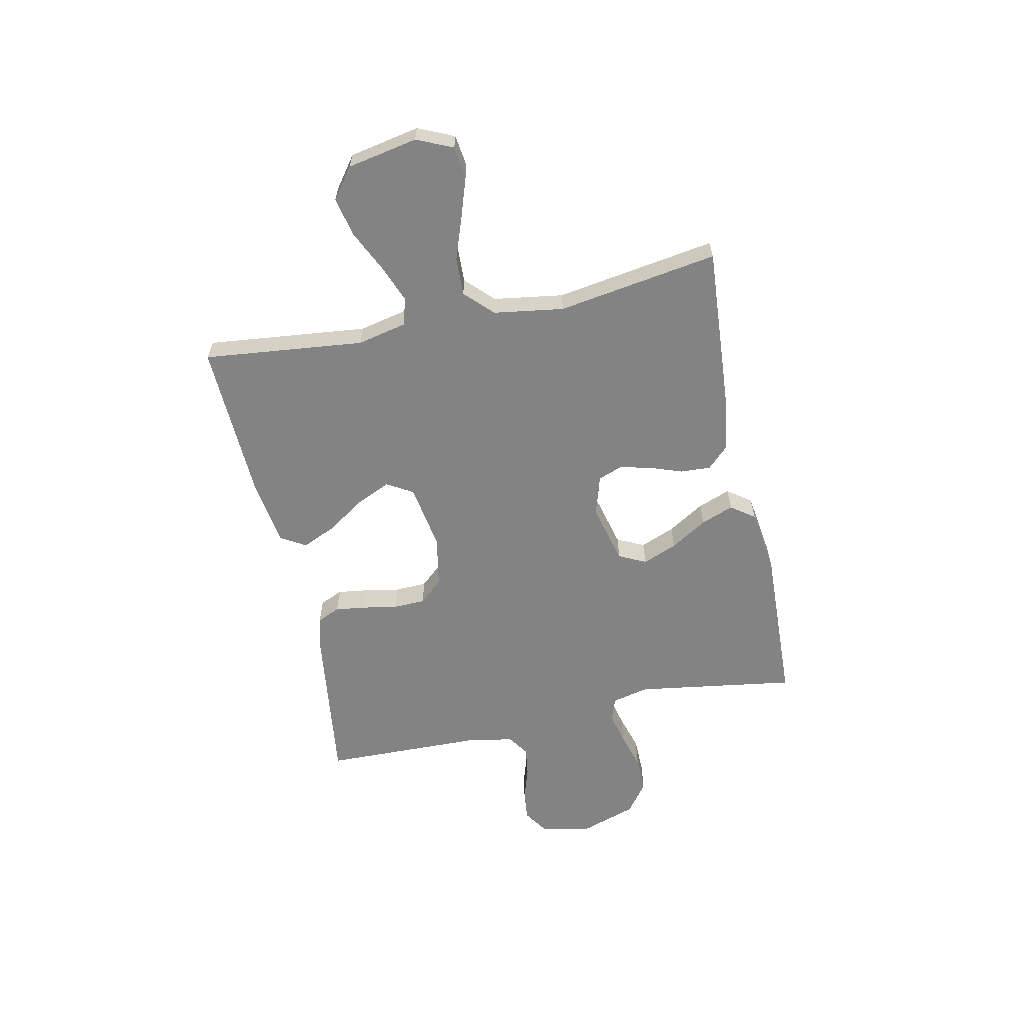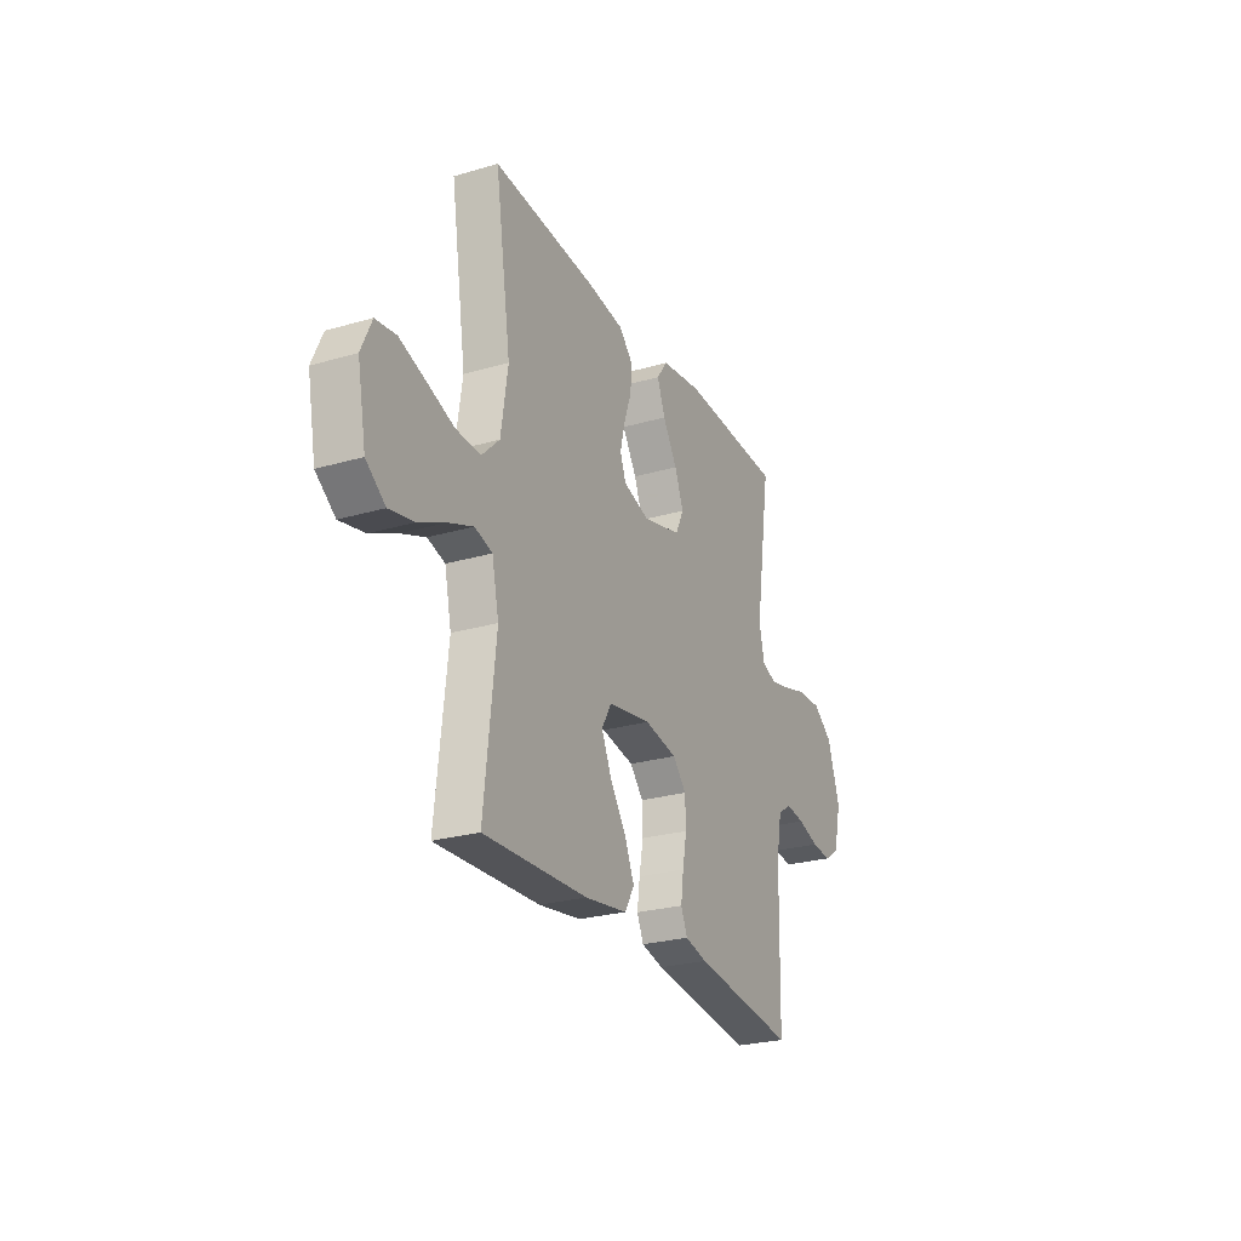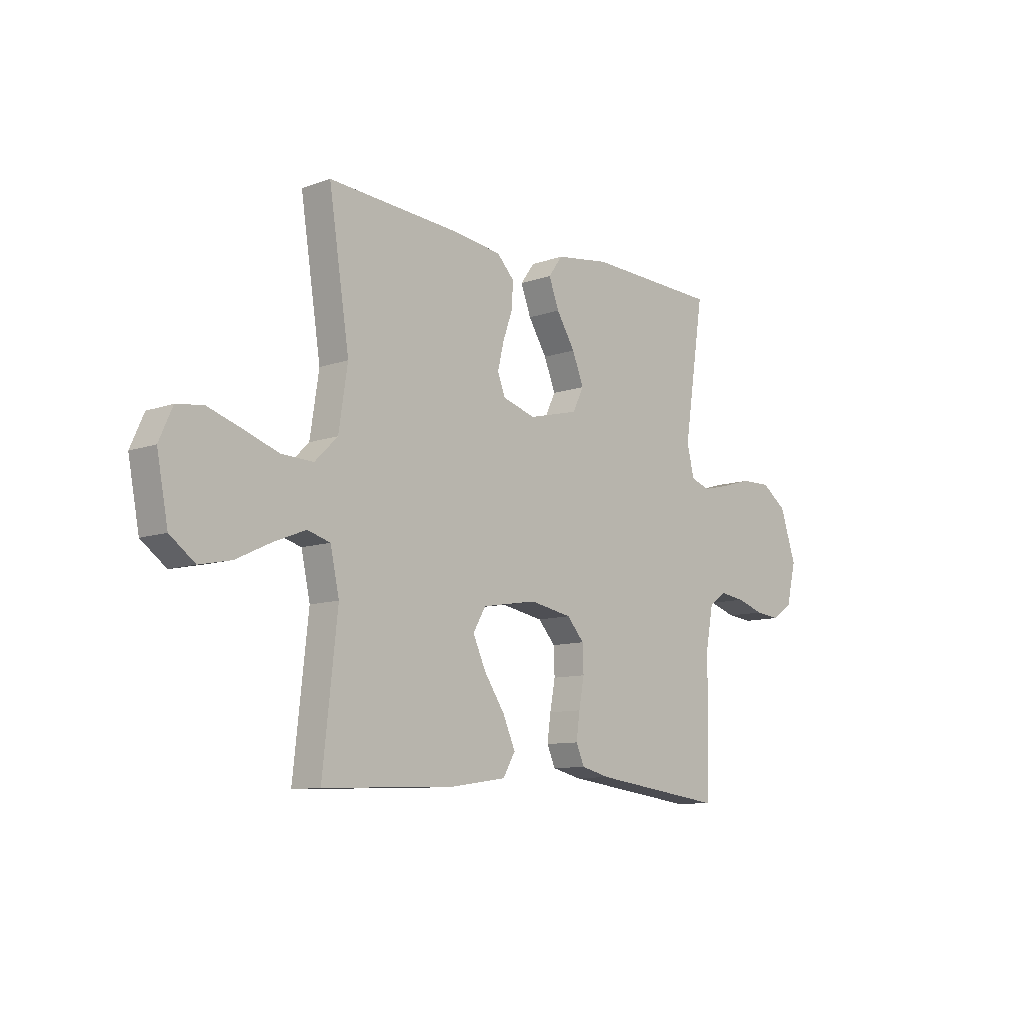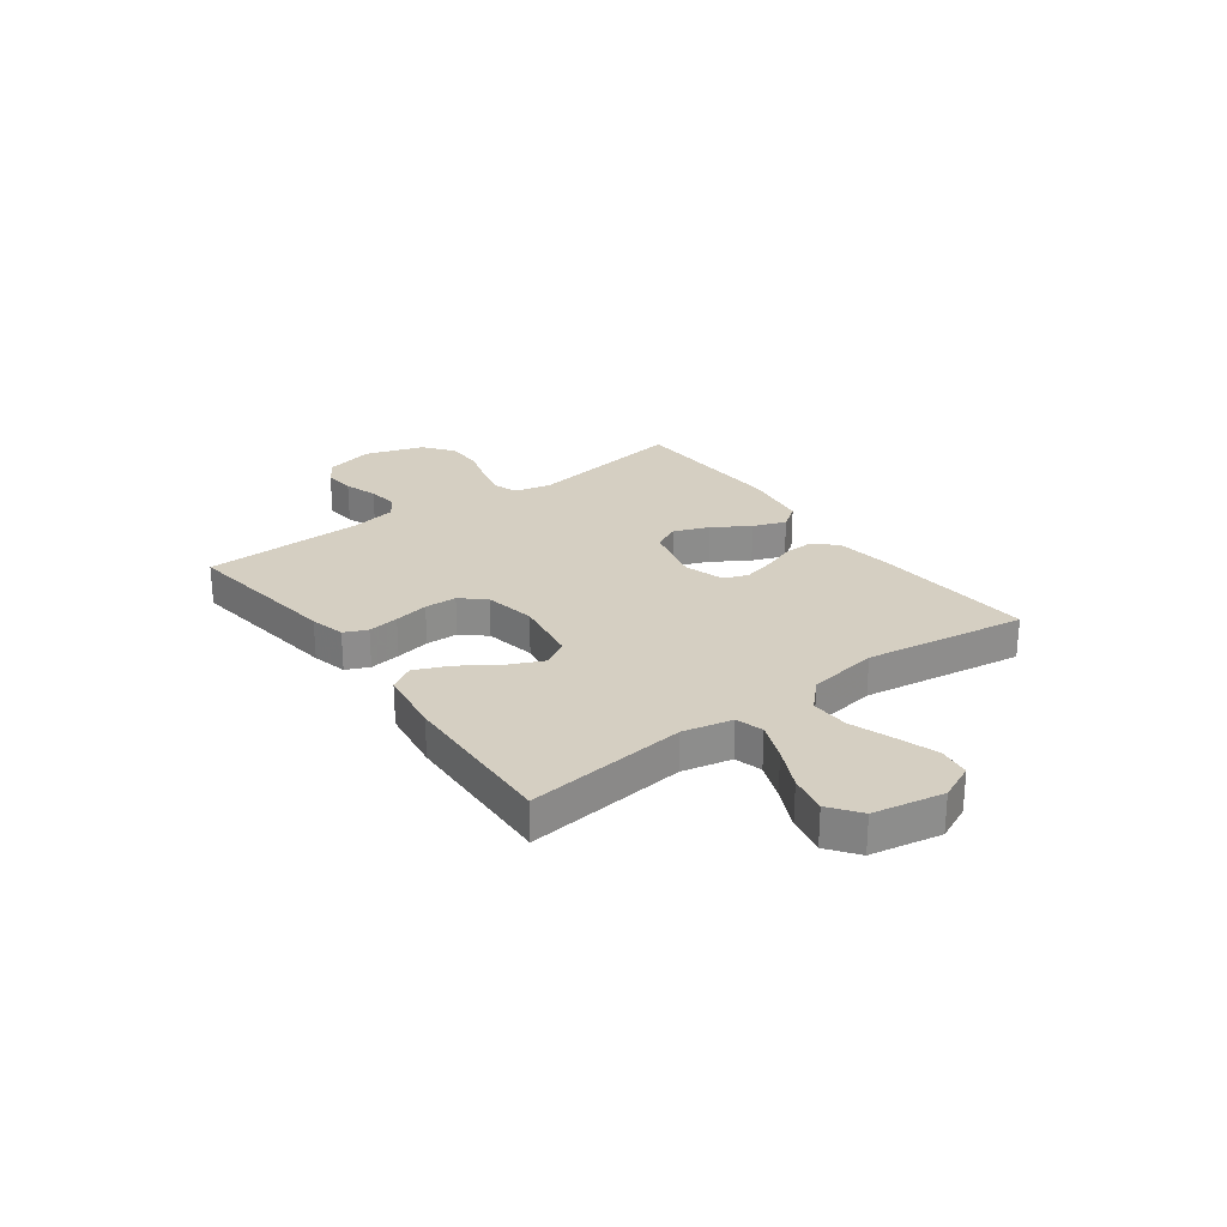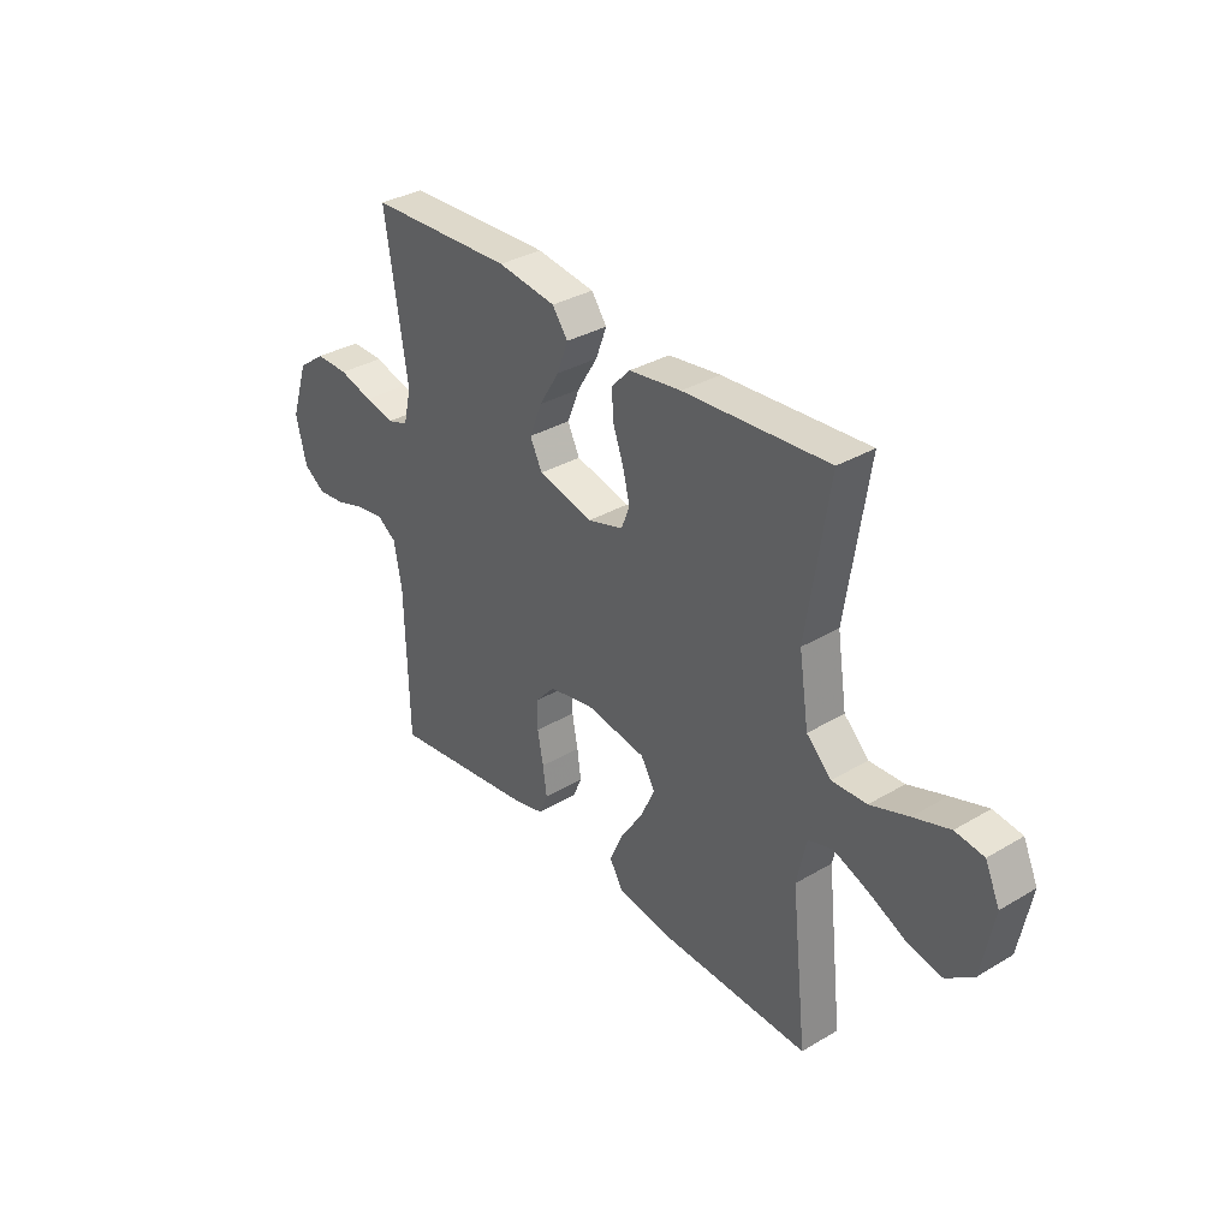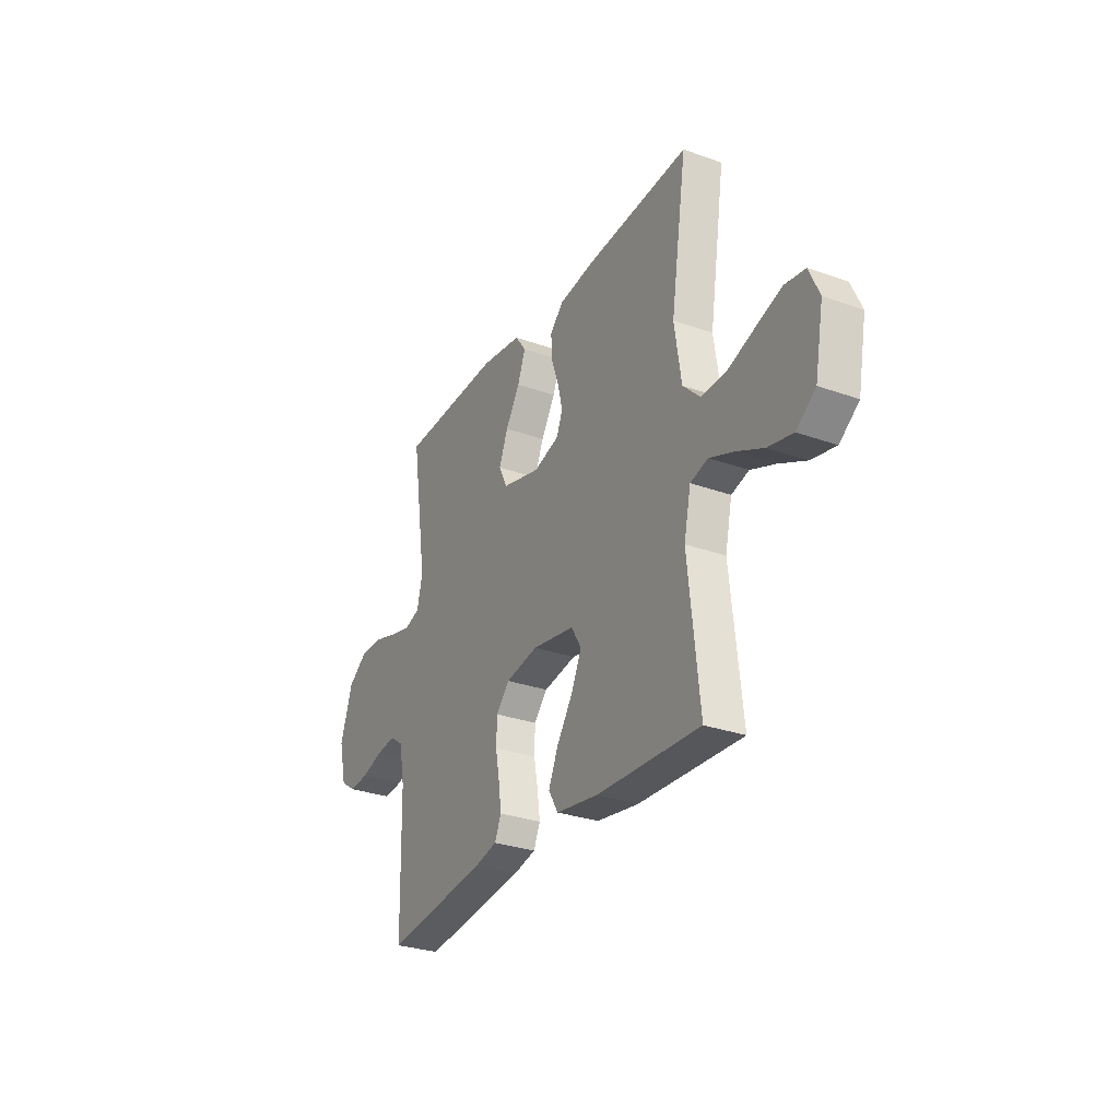
<metadata>
{"format":"obj","ext":"obj","renderer":"f3d","projection":"perspective","resolution":1024,"background":"white","views":[{"elev":-61.0,"azim":-77.9,"up":"+Y"},{"elev":-25.6,"azim":-65.0,"up":"+Z"},{"elev":-9.8,"azim":-47.4,"up":"+Z"},{"elev":25.9,"azim":-126.4,"up":"+Y"},{"elev":34.0,"azim":-128.8,"up":"+Z"},{"elev":-29.2,"azim":-118.0,"up":"+Z"}]}
</metadata>
<code>
v -0.5 0.07 -0.5
v -0.467 0.07 -0.2
v -0.487 0.07 -0.108
v -0.538 0.07 -0.093
v -0.609 0.07 -0.121
v -0.687 0.07 -0.158
v -0.759 0.07 -0.173
v -0.815 0.07 -0.131
v -0.84 0.07 0
v -0.81 0.07 0.067
v -0.751 0.07 0.075
v -0.676 0.07 0.05
v -0.597 0.07 0.022
v -0.525 0.07 0.019
v -0.474 0.07 0.069
v -0.454 0.07 0.2
v -0.5 0.07 0.5
v -0.2 0.07 0.478
v -0.092 0.07 0.463
v -0.053 0.07 0.422
v -0.056 0.07 0.366
v -0.078 0.07 0.304
v -0.092 0.07 0.246
v -0.075 0.07 0.201
v 0 0.07 0.178
v 0.113 0.07 0.206
v 0.138 0.07 0.257
v 0.112 0.07 0.322
v 0.07 0.07 0.39
v 0.047 0.07 0.451
v 0.079 0.07 0.495
v 0.2 0.07 0.512
v 0.5 0.07 0.5
v 0.454 0.07 0.2
v 0.47 0.07 0.131
v 0.514 0.07 0.116
v 0.575 0.07 0.13
v 0.644 0.07 0.15
v 0.712 0.07 0.151
v 0.769 0.07 0.109
v 0.805 0.07 0
v 0.783 0.07 -0.091
v 0.738 0.07 -0.121
v 0.681 0.07 -0.115
v 0.619 0.07 -0.095
v 0.563 0.07 -0.087
v 0.523 0.07 -0.114
v 0.507 0.07 -0.2
v 0.5 0.07 -0.5
v 0.2 0.07 -0.46
v 0.135 0.07 -0.444
v 0.116 0.07 -0.401
v 0.124 0.07 -0.343
v 0.136 0.07 -0.279
v 0.134 0.07 -0.219
v 0.095 0.07 -0.175
v 0 0.07 -0.157
v -0.124 0.07 -0.177
v -0.153 0.07 -0.226
v -0.124 0.07 -0.29
v -0.077 0.07 -0.36
v -0.049 0.07 -0.424
v -0.077 0.07 -0.471
v -0.2 0.07 -0.489
v -0.5 0 -0.5
v -0.467 0 -0.2
v -0.487 0 -0.108
v -0.538 0 -0.093
v -0.609 0 -0.121
v -0.687 0 -0.158
v -0.759 0 -0.173
v -0.815 0 -0.131
v -0.84 0 0
v -0.81 0 0.067
v -0.751 0 0.075
v -0.676 0 0.05
v -0.597 0 0.022
v -0.525 0 0.019
v -0.474 0 0.069
v -0.454 0 0.2
v -0.5 0 0.5
v -0.2 0 0.478
v -0.092 0 0.463
v -0.053 0 0.422
v -0.056 0 0.366
v -0.078 0 0.304
v -0.092 0 0.246
v -0.075 0 0.201
v 0 0 0.178
v 0.113 0 0.206
v 0.138 0 0.257
v 0.112 0 0.322
v 0.07 0 0.39
v 0.047 0 0.451
v 0.079 0 0.495
v 0.2 0 0.512
v 0.5 0 0.5
v 0.454 0 0.2
v 0.47 0 0.131
v 0.514 0 0.116
v 0.575 0 0.13
v 0.644 0 0.15
v 0.712 0 0.151
v 0.769 0 0.109
v 0.805 0 0
v 0.783 0 -0.091
v 0.738 0 -0.121
v 0.681 0 -0.115
v 0.619 0 -0.095
v 0.563 0 -0.087
v 0.523 0 -0.114
v 0.507 0 -0.2
v 0.5 0 -0.5
v 0.2 0 -0.46
v 0.135 0 -0.444
v 0.116 0 -0.401
v 0.124 0 -0.343
v 0.136 0 -0.279
v 0.134 0 -0.219
v 0.095 0 -0.175
v 0 0 -0.157
v -0.124 0 -0.177
v -0.153 0 -0.226
v -0.124 0 -0.29
v -0.077 0 -0.36
v -0.049 0 -0.424
v -0.077 0 -0.471
v -0.2 0 -0.489
f 64 1 2
f 63 64 2
f 62 63 2
f 61 62 2
f 60 61 2
f 59 60 2 3
f 58 59 3
f 57 58 3 4
f 52 53 54
f 51 52 54
f 50 51 54
f 49 50 54
f 48 49 54
f 47 48 54 55
f 46 47 55 56
f 43 44 45
f 42 43 45
f 41 42 45
f 40 41 45
f 39 40 45
f 38 39 45
f 37 38 45
f 36 37 45 46
f 46 56 57
f 36 46 57
f 35 36 57
f 32 33 34
f 31 32 34
f 30 31 34
f 29 30 34
f 28 29 34
f 27 28 34 35
f 20 21 22
f 19 20 22
f 18 19 22
f 17 18 22
f 16 17 22
f 15 16 22 23
f 14 15 23 24
f 11 12 13
f 10 11 13
f 9 10 13
f 8 9 13
f 7 8 13
f 6 7 13
f 5 6 13
f 4 5 13 14
f 14 24 25
f 4 14 25
f 57 4 25
f 26 27 35 57
f 25 26 57
f 66 65 128
f 66 128 127
f 66 127 126
f 66 126 125
f 66 125 124
f 67 66 124 123
f 67 123 122
f 68 67 122 121
f 118 117 116
f 118 116 115
f 118 115 114
f 118 114 113
f 118 113 112
f 119 118 112 111
f 120 119 111 110
f 109 108 107
f 109 107 106
f 109 106 105
f 109 105 104
f 109 104 103
f 109 103 102
f 109 102 101
f 110 109 101 100
f 121 120 110
f 121 110 100
f 121 100 99
f 98 97 96
f 98 96 95
f 98 95 94
f 98 94 93
f 98 93 92
f 99 98 92 91
f 86 85 84
f 86 84 83
f 86 83 82
f 86 82 81
f 86 81 80
f 87 86 80 79
f 88 87 79 78
f 77 76 75
f 77 75 74
f 77 74 73
f 77 73 72
f 77 72 71
f 77 71 70
f 77 70 69
f 78 77 69 68
f 89 88 78
f 89 78 68
f 89 68 121
f 121 99 91 90
f 121 90 89
f 1 65 66 2
f 2 66 67 3
f 3 67 68 4
f 4 68 69 5
f 5 69 70 6
f 6 70 71 7
f 7 71 72 8
f 8 72 73 9
f 9 73 74 10
f 10 74 75 11
f 11 75 76 12
f 12 76 77 13
f 13 77 78 14
f 14 78 79 15
f 15 79 80 16
f 16 80 81 17
f 17 81 82 18
f 18 82 83 19
f 19 83 84 20
f 20 84 85 21
f 21 85 86 22
f 22 86 87 23
f 23 87 88 24
f 24 88 89 25
f 25 89 90 26
f 26 90 91 27
f 27 91 92 28
f 28 92 93 29
f 29 93 94 30
f 30 94 95 31
f 31 95 96 32
f 32 96 97 33
f 33 97 98 34
f 34 98 99 35
f 35 99 100 36
f 36 100 101 37
f 37 101 102 38
f 38 102 103 39
f 39 103 104 40
f 40 104 105 41
f 41 105 106 42
f 42 106 107 43
f 43 107 108 44
f 44 108 109 45
f 45 109 110 46
f 46 110 111 47
f 47 111 112 48
f 48 112 113 49
f 49 113 114 50
f 50 114 115 51
f 51 115 116 52
f 52 116 117 53
f 53 117 118 54
f 54 118 119 55
f 55 119 120 56
f 56 120 121 57
f 57 121 122 58
f 58 122 123 59
f 59 123 124 60
f 60 124 125 61
f 61 125 126 62
f 62 126 127 63
f 63 127 128 64
f 64 128 65 1

</code>
